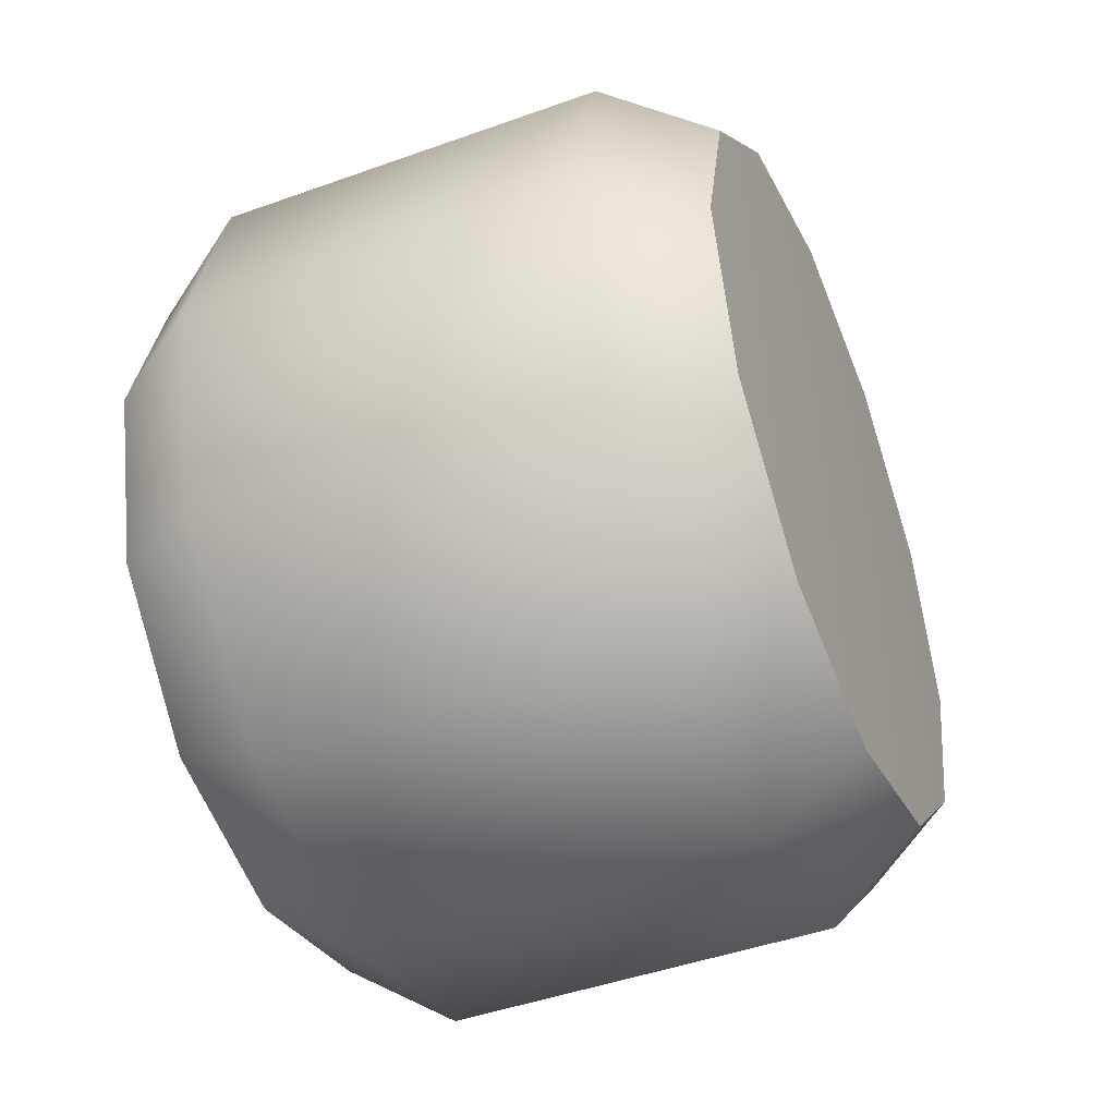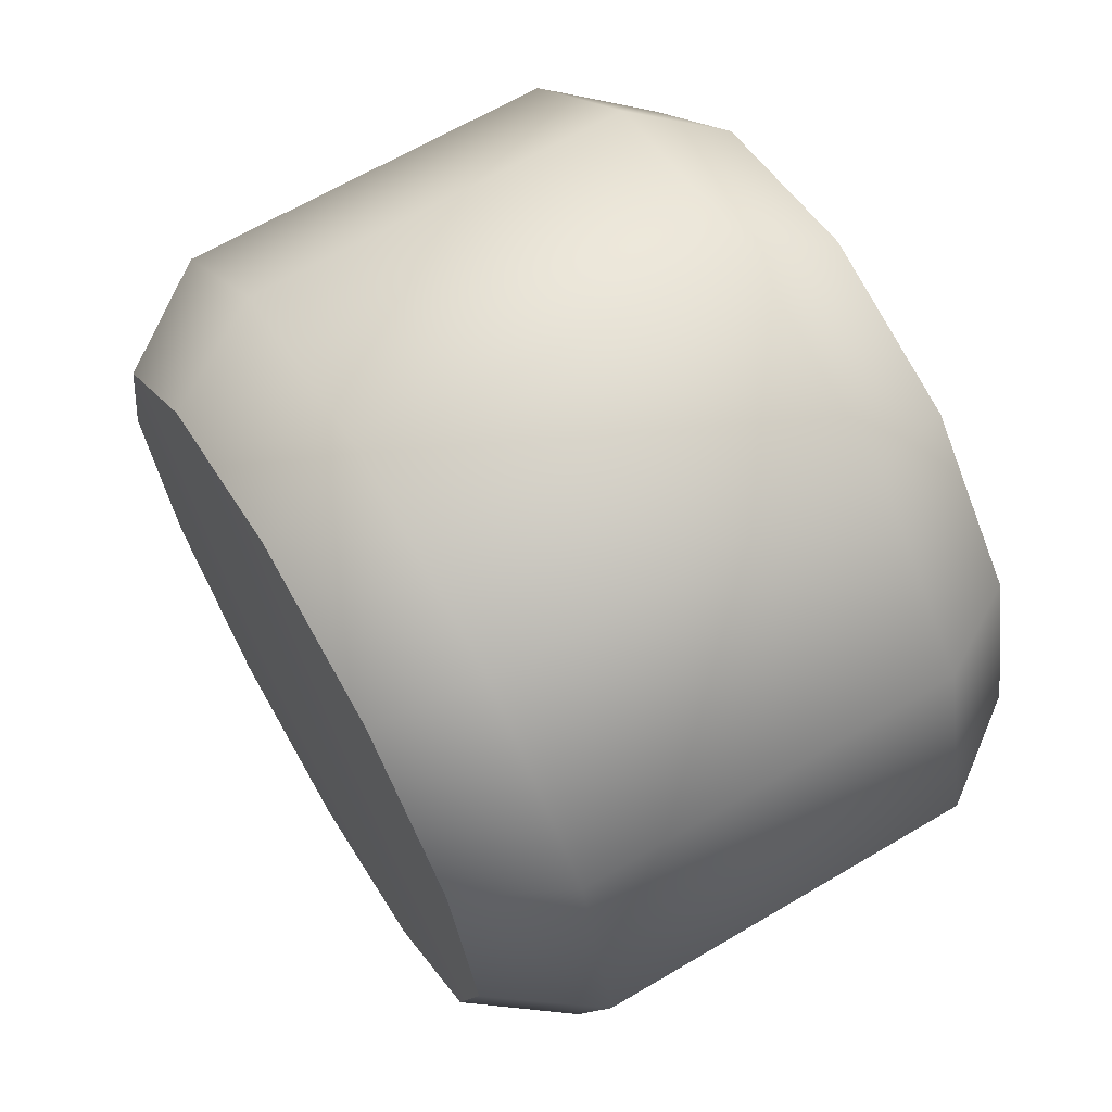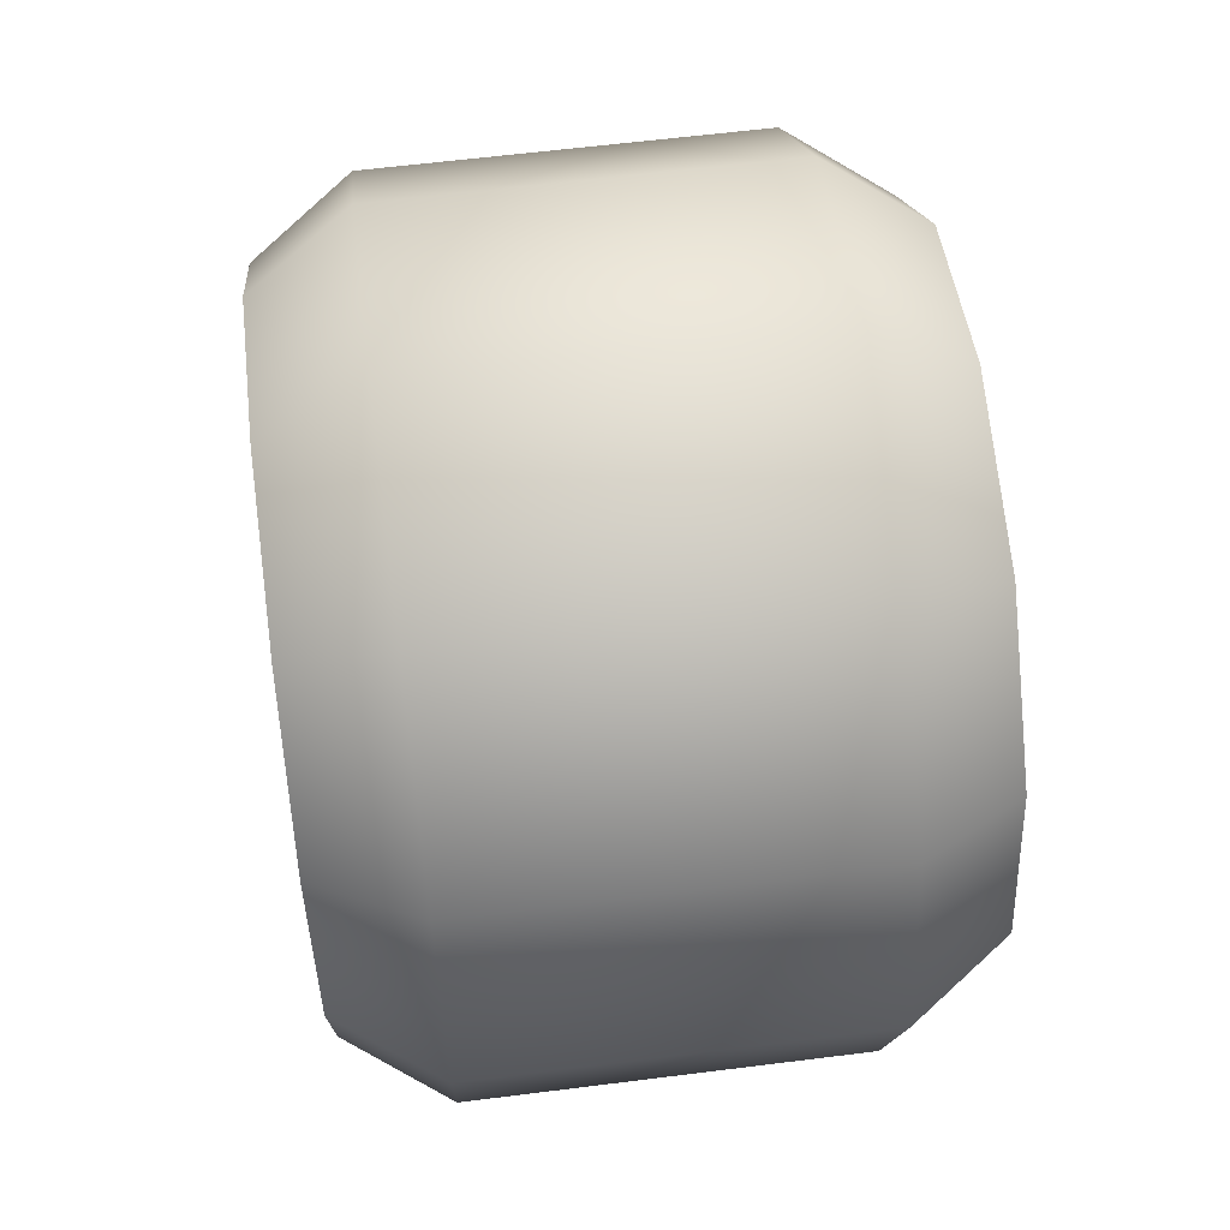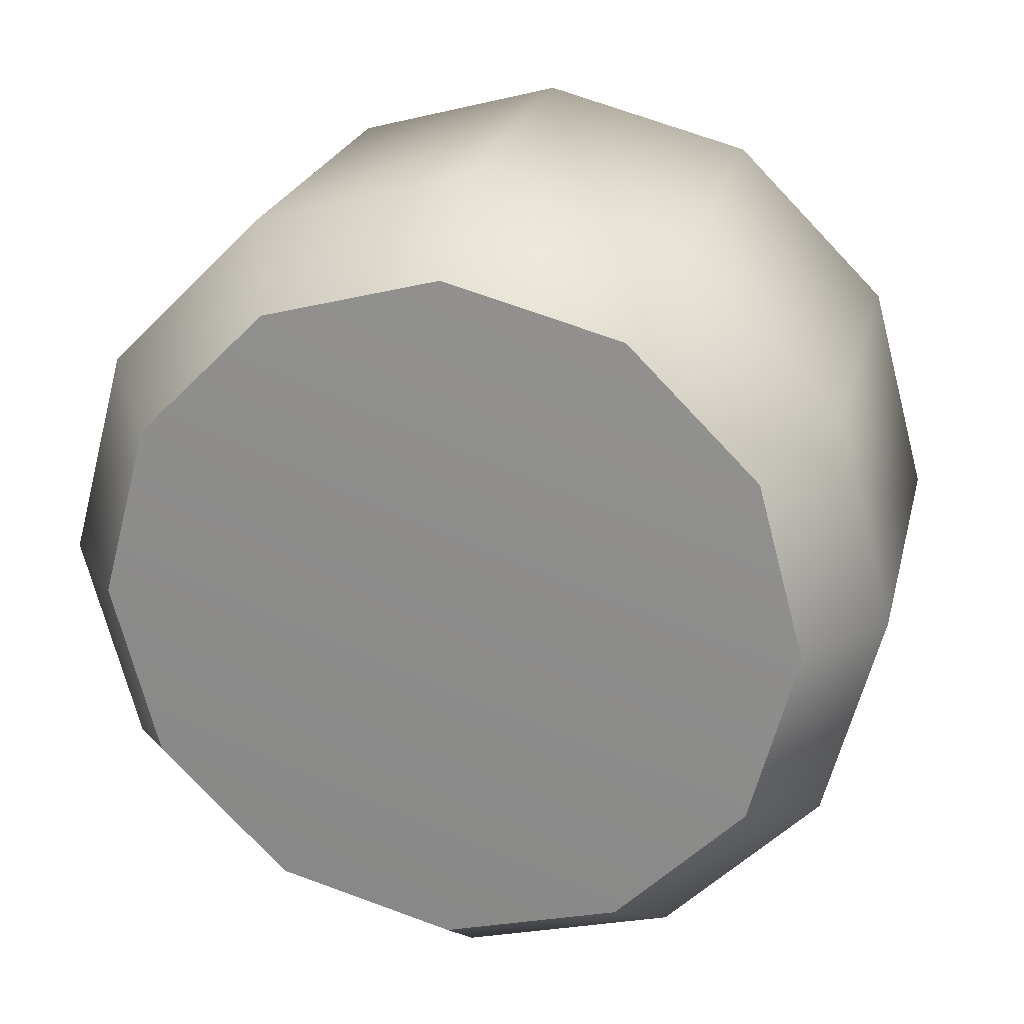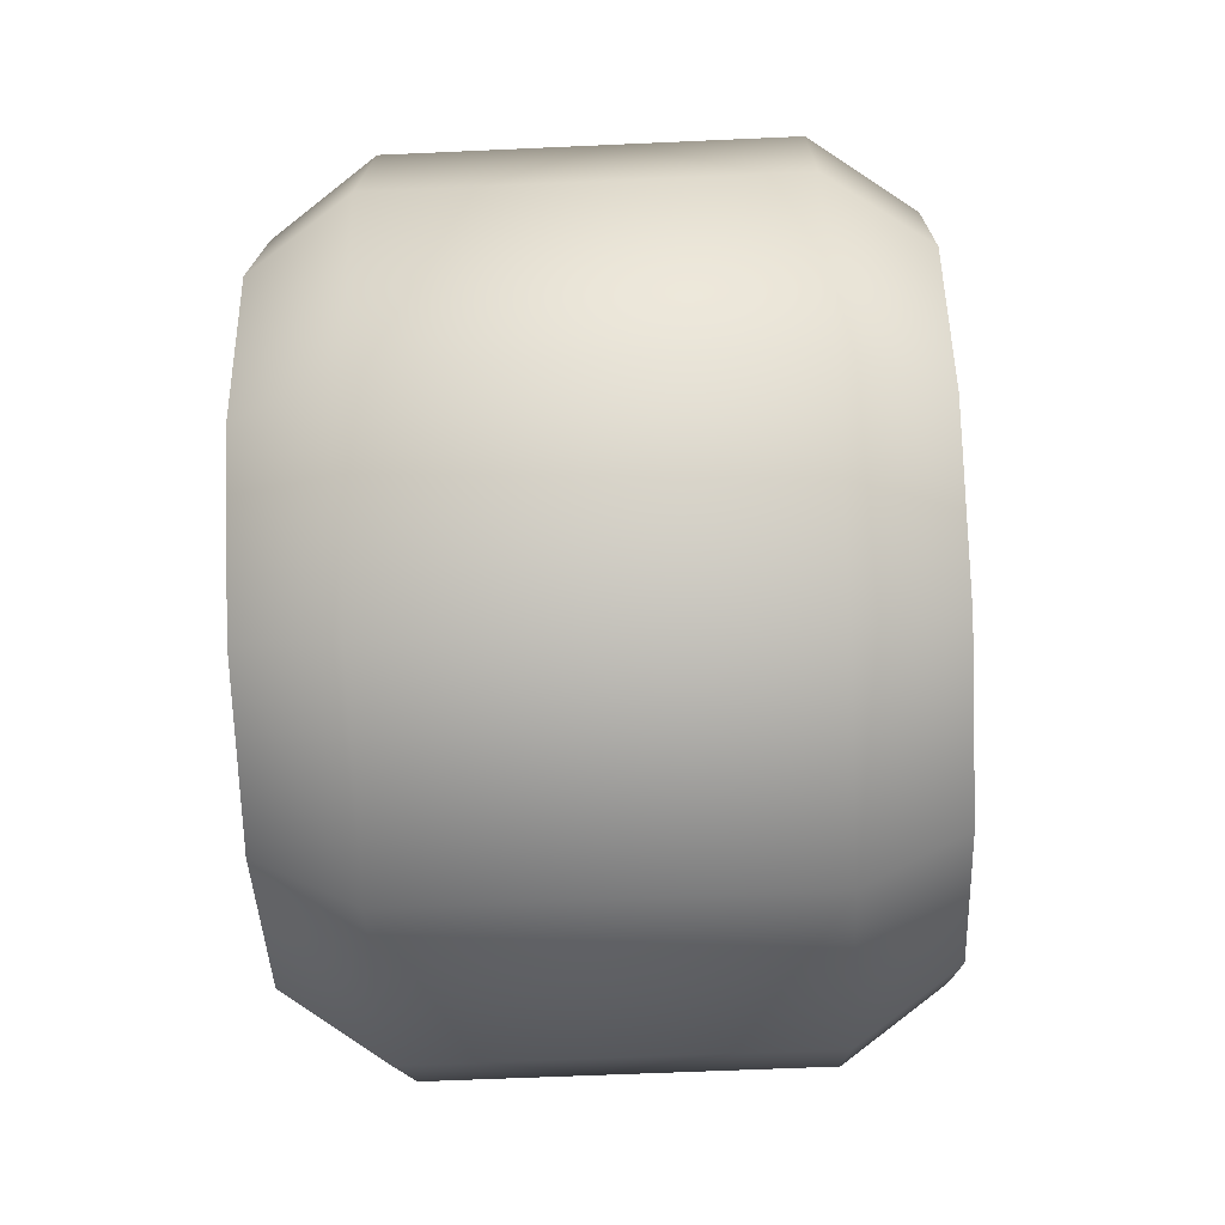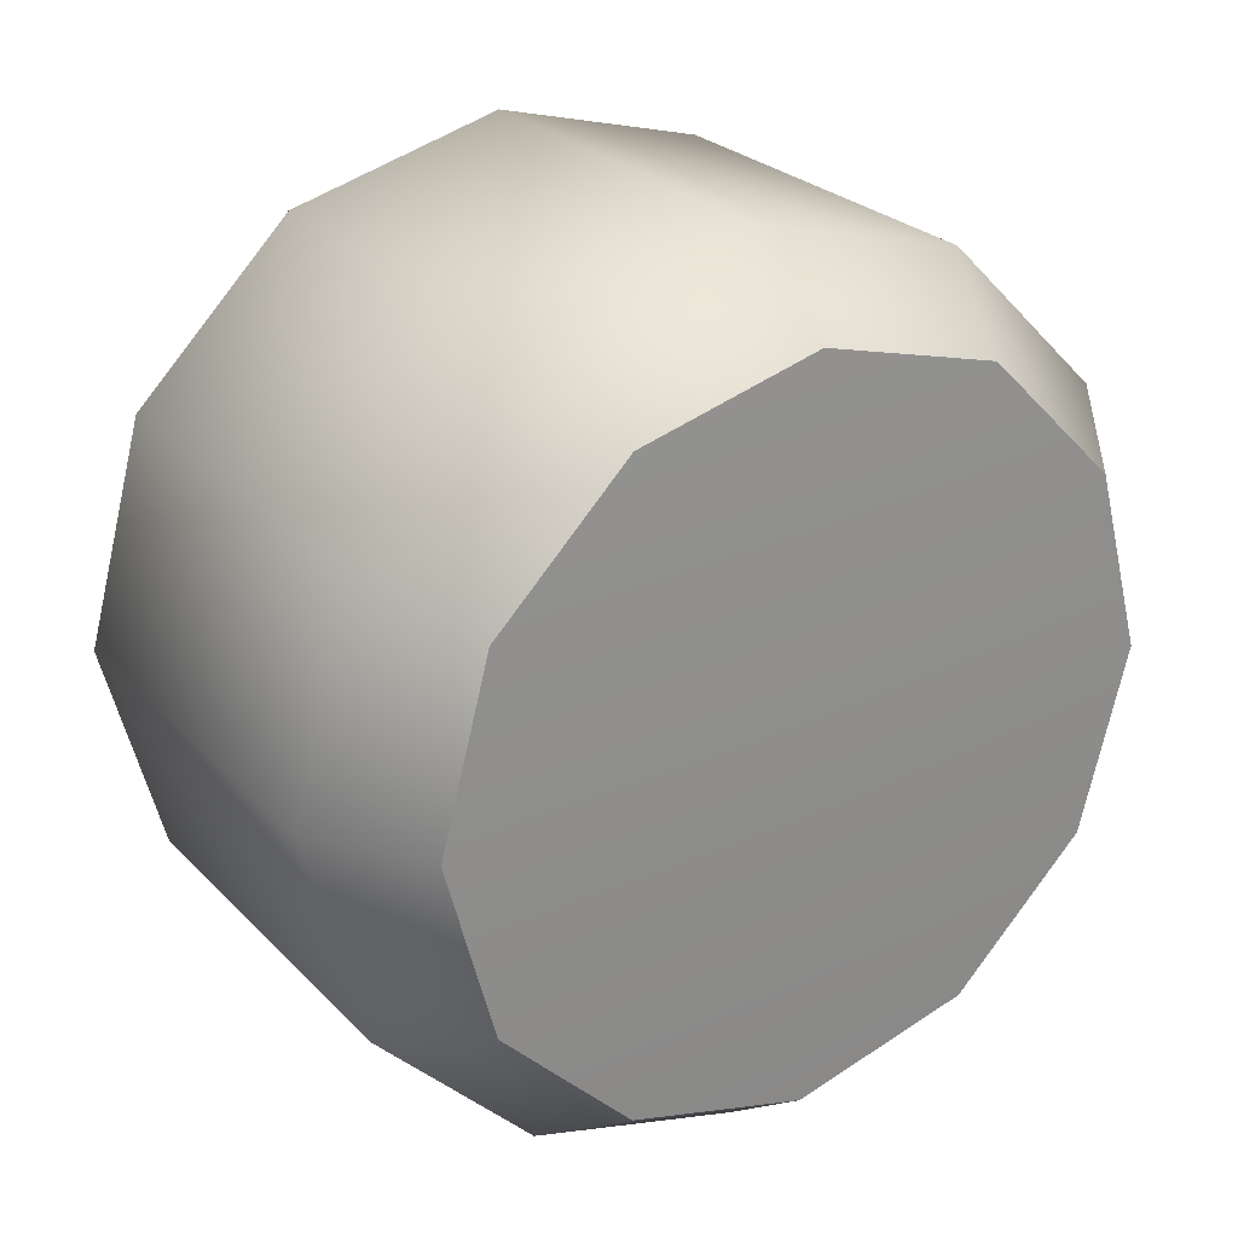
<metadata>
{"format":"obj","ext":"obj","renderer":"f3d","projection":"perspective","resolution":1024,"background":"white","views":[{"elev":-45.2,"azim":-157.4,"up":"+Z"},{"elev":65.4,"azim":-30.7,"up":"+Z"},{"elev":61.2,"azim":-7.3,"up":"+Y"},{"elev":22.8,"azim":-76.8,"up":"+Y"},{"elev":-57.9,"azim":-177.3,"up":"+Z"},{"elev":25.8,"azim":-122.9,"up":"+Y"}]}
</metadata>
<code>
o spacetruck_large_wheel_rear_left_Cylinder.2692
v 0.09278 -0.01957 -0.308
v 0.1198 -0.01957 -0.3276
v 0.2512 -0.01957 -0.308
v 0.2242 -0.01957 -0.3276
v 0.09278 -0.06678 -0.2954
v 0.1198 -0.07656 -0.3123
v 0.2512 -0.06678 -0.2954
v 0.2242 -0.07656 -0.3123
v 0.09278 -0.1013 -0.2608
v 0.1198 -0.1183 -0.2706
v 0.2512 -0.1013 -0.2608
v 0.2242 -0.1183 -0.2706
v 0.09278 -0.114 -0.2136
v 0.1198 -0.1335 -0.2136
v 0.2512 -0.114 -0.2136
v 0.2242 -0.1335 -0.2136
v 0.09278 -0.1013 -0.1664
v 0.1198 -0.1183 -0.1566
v 0.2512 -0.1013 -0.1664
v 0.2242 -0.1183 -0.1566
v 0.09278 -0.06678 -0.1318
v 0.1198 -0.07656 -0.1149
v 0.2512 -0.06678 -0.1318
v 0.2242 -0.07656 -0.1149
v 0.09278 -0.01957 -0.1192
v 0.1198 -0.01957 -0.09963
v 0.2512 -0.01957 -0.1192
v 0.2242 -0.01957 -0.09963
v 0.09278 0.02764 -0.1318
v 0.1198 0.03742 -0.1149
v 0.2512 0.02764 -0.1318
v 0.2242 0.03742 -0.1149
v 0.09278 0.0622 -0.1664
v 0.1198 0.07914 -0.1566
v 0.2512 0.0622 -0.1664
v 0.2242 0.07914 -0.1566
v 0.09278 0.07485 -0.2136
v 0.1198 0.09441 -0.2136
v 0.2512 0.07485 -0.2136
v 0.2242 0.09441 -0.2136
v 0.09278 0.0622 -0.2608
v 0.1198 0.07914 -0.2706
v 0.2512 0.0622 -0.2608
v 0.2242 0.07914 -0.2706
v 0.09278 0.02764 -0.2954
v 0.1198 0.03742 -0.3123
v 0.2512 0.02764 -0.2954
v 0.2242 0.03742 -0.3123
v 0.09026 -0.01957 -0.2136
v 0.2523 -0.04305 -0.2543
v 0.2523 -0.01957 -0.2606
v 0.2523 0.003911 -0.2543
v 0.2523 0.0211 -0.2371
v 0.2523 0.02739 -0.2136
v 0.2523 0.0211 -0.1901
v 0.2523 0.003911 -0.1729
v 0.2523 -0.01957 -0.1667
v 0.2523 -0.04305 -0.1729
v 0.2523 -0.06024 -0.1901
v 0.2523 -0.06653 -0.2136
v 0.2523 -0.06024 -0.2371
v 0.2369 -0.01957 -0.2486
v 0.2369 -0.03706 -0.2439
v 0.2369 -0.04987 -0.2311
v 0.2369 -0.002073 -0.2439
v 0.2369 0.01073 -0.2311
v 0.2369 0.01542 -0.2136
v 0.2369 0.01073 -0.1961
v 0.2369 -0.002073 -0.1833
v 0.2369 -0.01957 -0.1786
v 0.2369 -0.03706 -0.1833
v 0.2369 -0.04987 -0.1961
v 0.2369 -0.05456 -0.2136
v 0.2495 -0.01957 -0.2136
f 46 48 4 2
f 10 12 16 14
f 14 16 20 18
f 18 20 24 22
f 22 24 28 26
f 26 28 32 30
f 30 32 36 34
f 34 36 40 38
f 38 40 44 42
f 42 44 48 46
f 6 8 12 10
f 53 54 67 66
f 2 4 8 6
f 2 6 5 1
f 8 4 3 7
f 6 10 9 5
f 12 8 7 11
f 10 14 13 9
f 16 12 11 15
f 14 18 17 13
f 20 16 15 19
f 18 22 21 17
f 24 20 19 23
f 22 26 25 21
f 28 24 23 27
f 26 30 29 25
f 32 28 27 31
f 30 34 33 29
f 36 32 31 35
f 34 38 37 33
f 40 36 35 39
f 38 42 41 37
f 44 40 39 43
f 42 46 45 41
f 48 44 43 47
f 46 2 1 45
f 4 48 47 3
f 1 5 49
f 5 9 49
f 9 13 49
f 13 17 49
f 17 21 49
f 21 25 49
f 25 29 49
f 29 33 49
f 33 37 49
f 37 41 49
f 41 45 49
f 45 1 49
f 7 3 51 50
f 3 47 52 51
f 47 43 53 52
f 43 39 54 53
f 39 35 55 54
f 35 31 56 55
f 31 27 57 56
f 27 23 58 57
f 23 19 59 58
f 19 15 60 59
f 15 11 61 60
f 11 7 50 61
f 60 61 64 73
f 61 50 63 64
f 57 58 71 70
f 54 55 68 67
f 51 52 65 62
f 58 59 72 71
f 55 56 69 68
f 52 53 66 65
f 59 60 73 72
f 50 51 62 63
f 56 57 70 69
f 63 74 64
f 66 74 65
f 67 74 66
f 68 74 67
f 69 74 68
f 70 74 69
f 71 74 70
f 72 74 71
f 73 74 72
f 64 74 73
f 65 74 62
f 62 74 63

</code>
